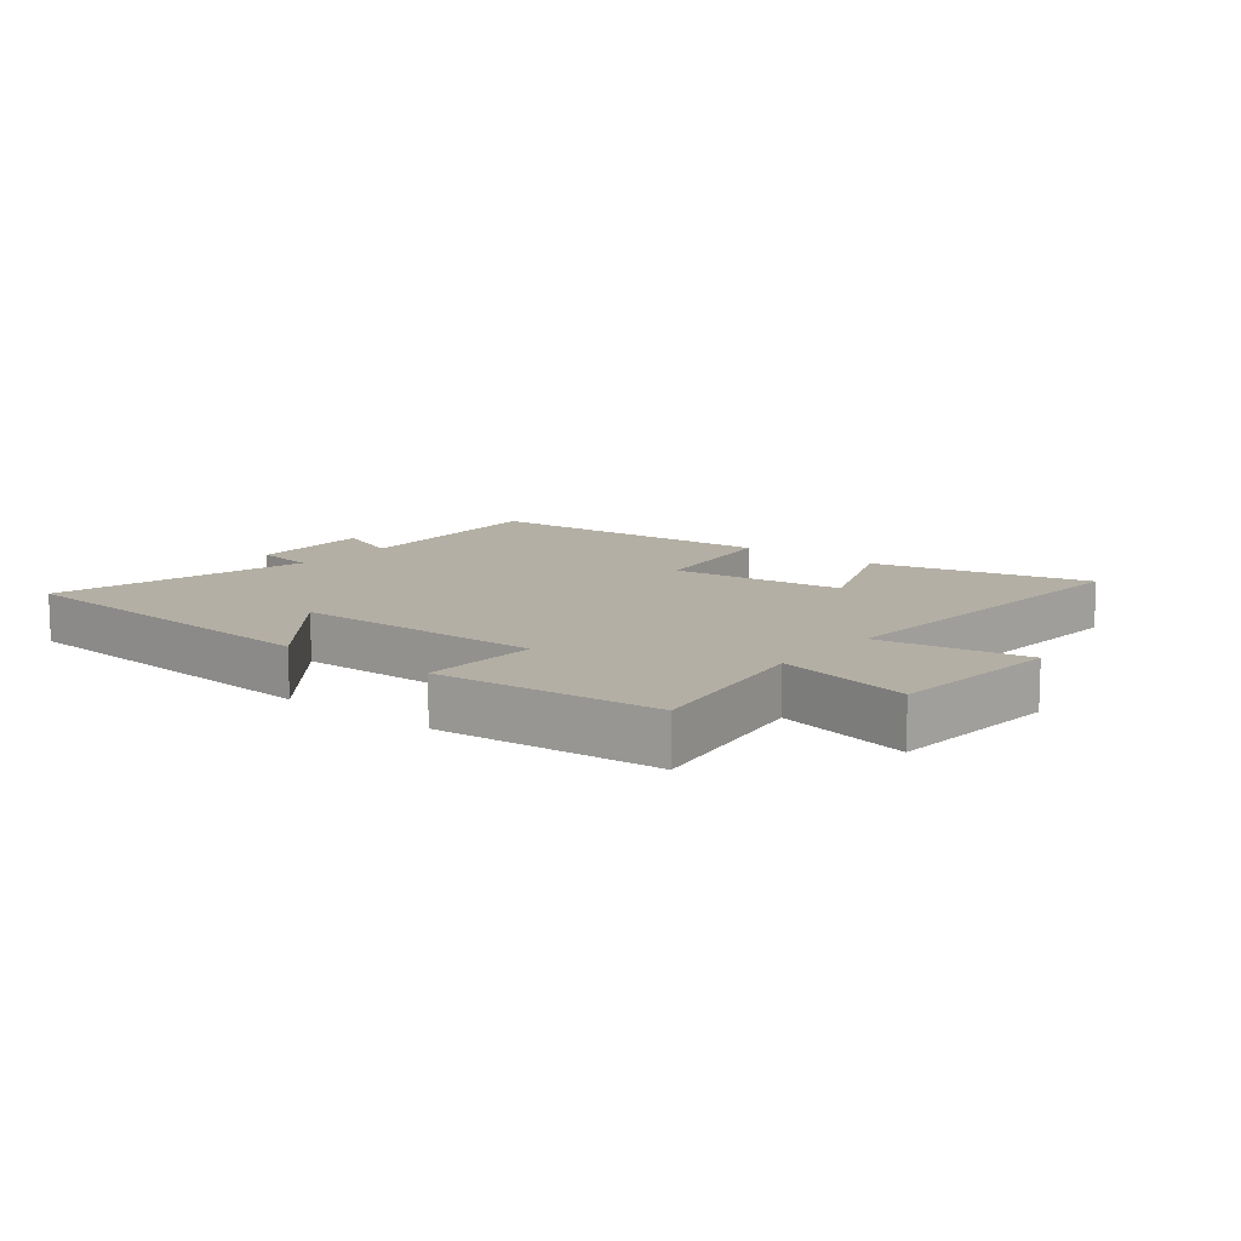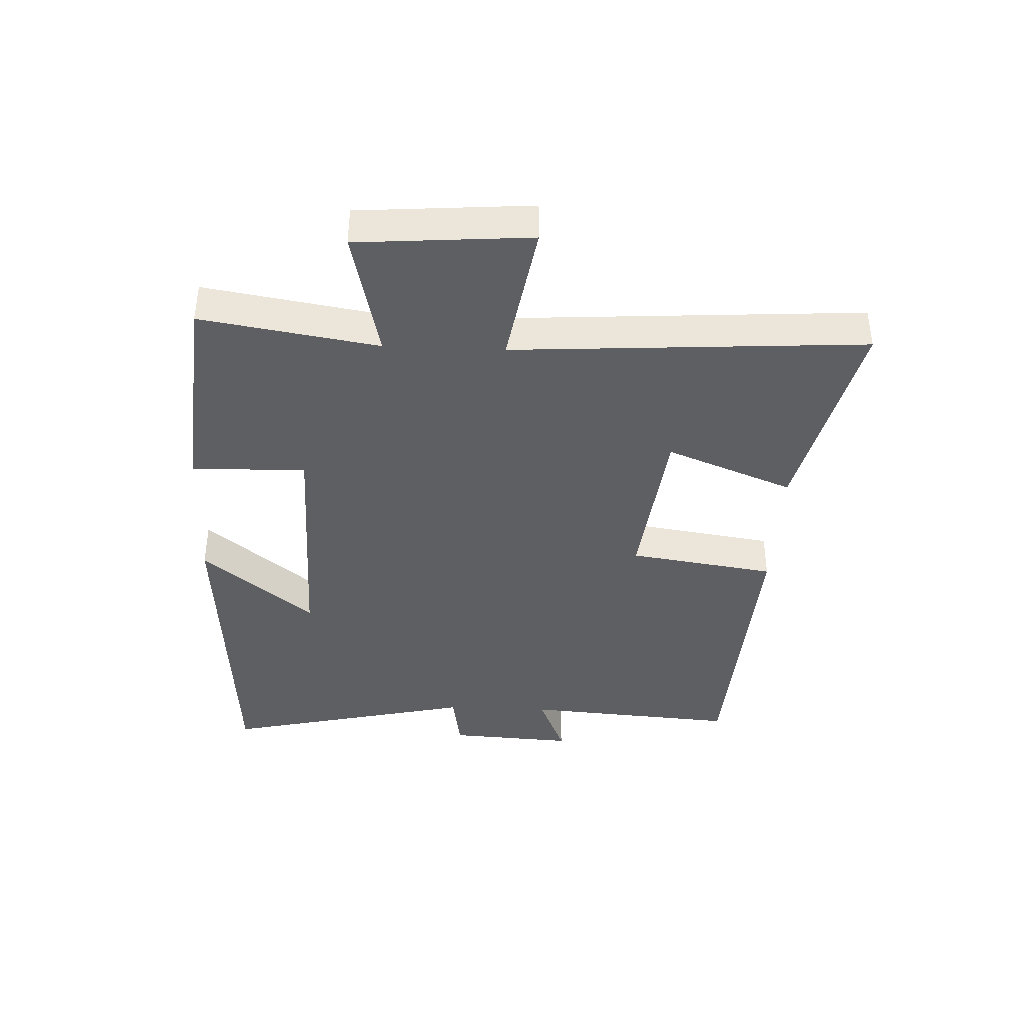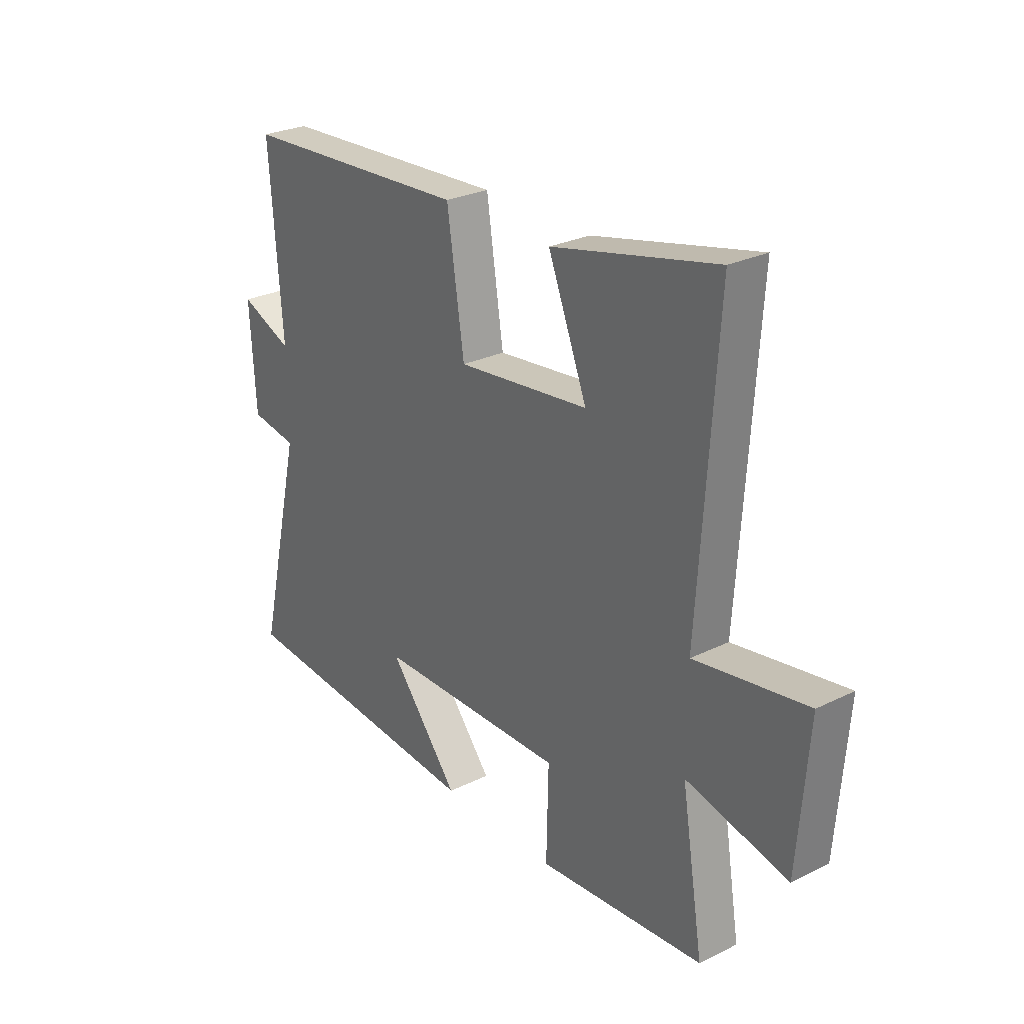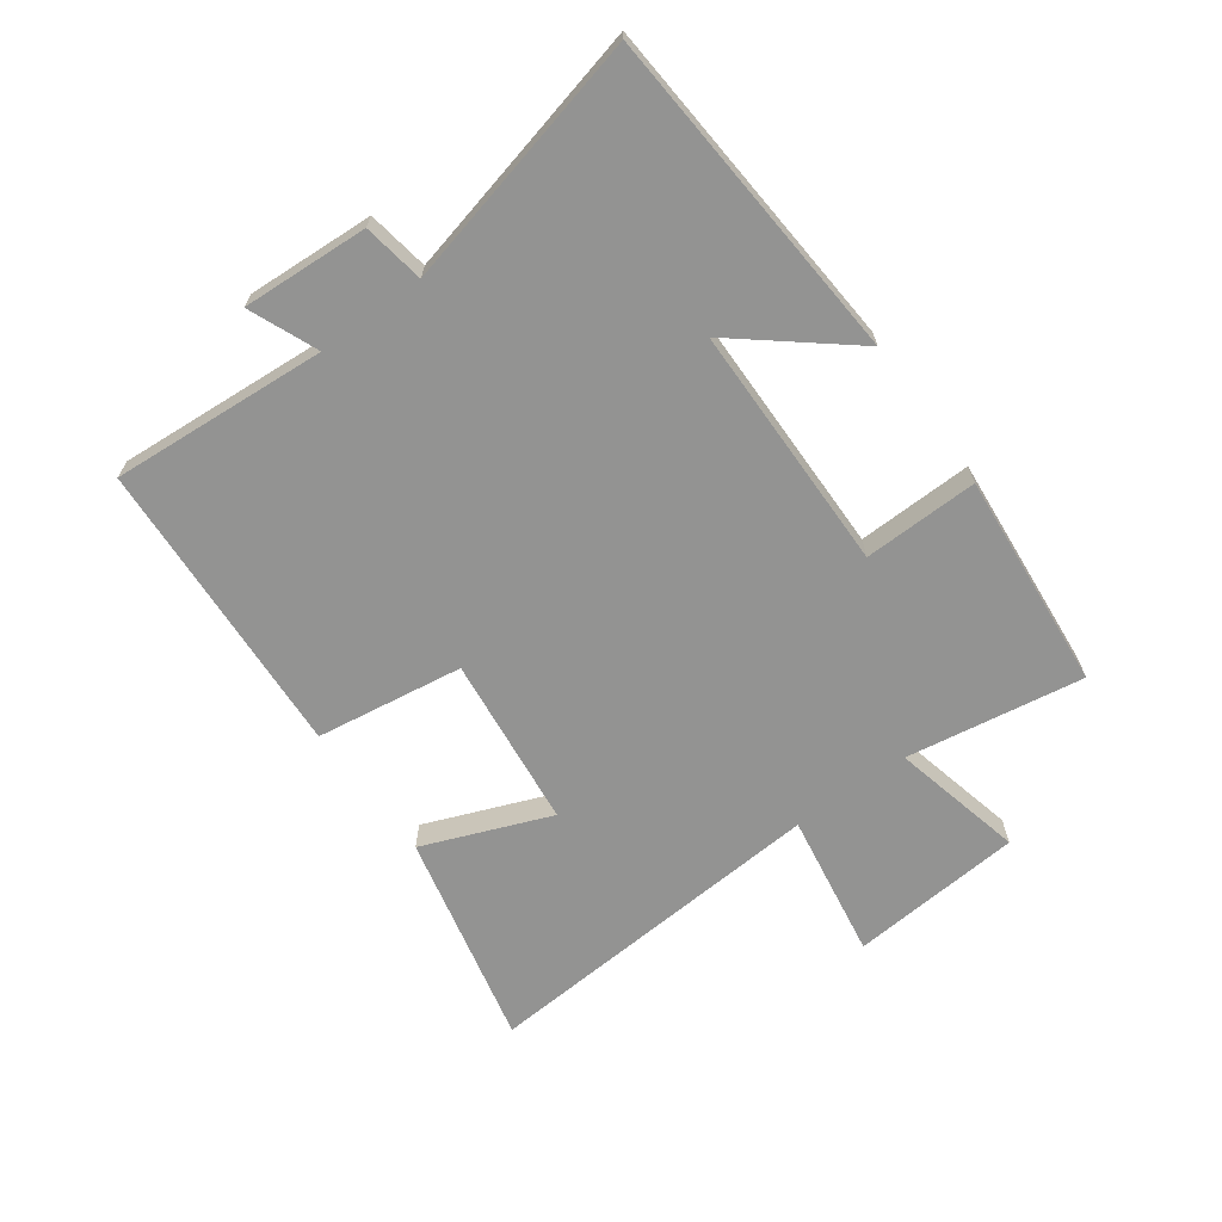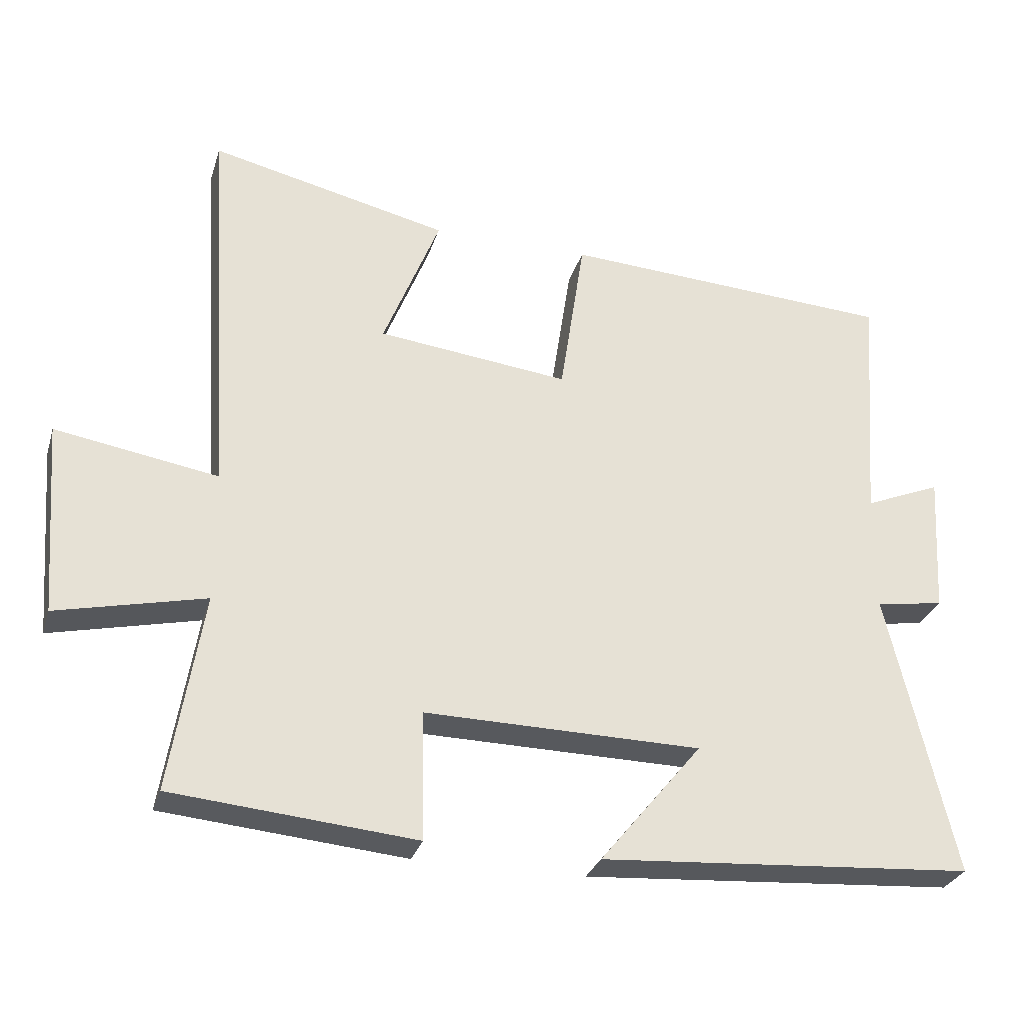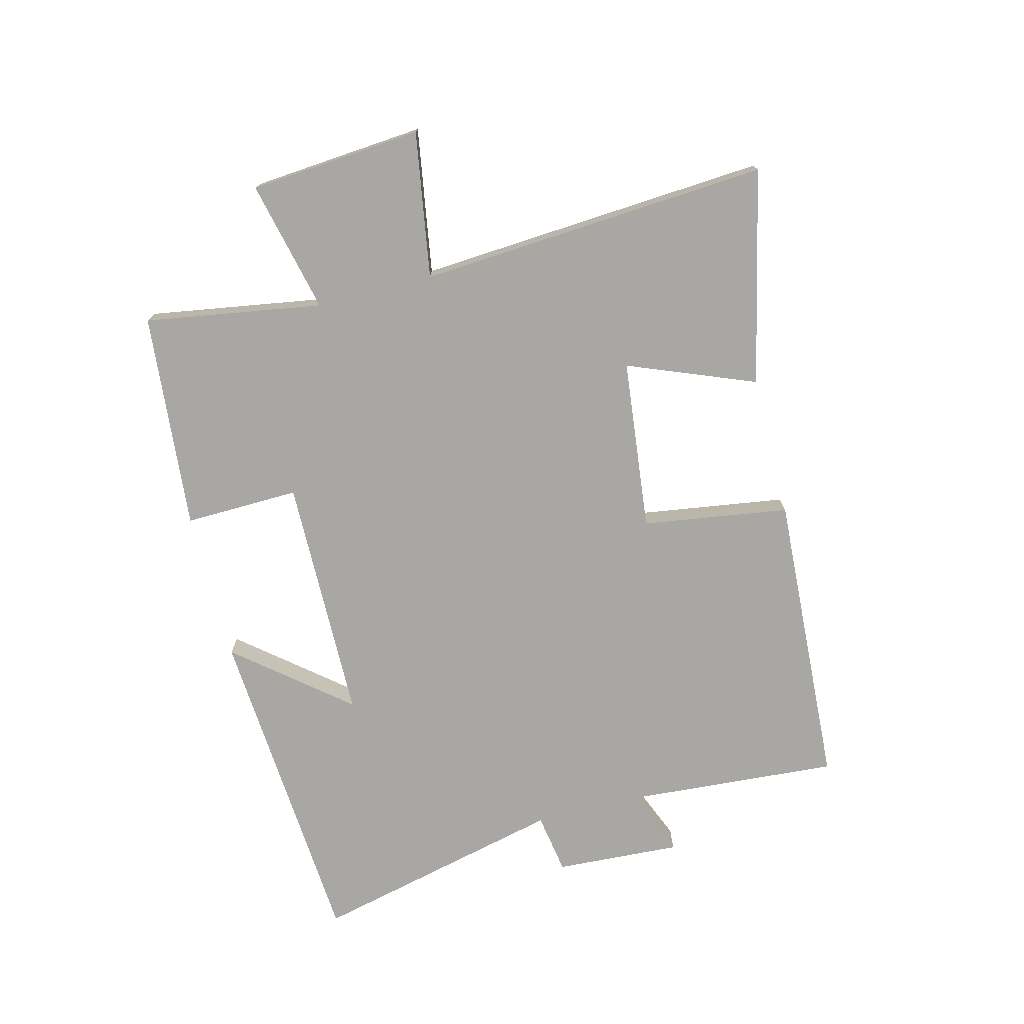
<metadata>
{"format":"obj","ext":"obj","renderer":"f3d","projection":"perspective","resolution":1024,"background":"white","views":[{"elev":11.3,"azim":-141.1,"up":"+Y"},{"elev":-39.6,"azim":-92.5,"up":"+Y"},{"elev":27.2,"azim":-127.2,"up":"+Z"},{"elev":-66.6,"azim":126.2,"up":"+Y"},{"elev":-29.3,"azim":-15.9,"up":"+Z"},{"elev":-74.8,"azim":-75.6,"up":"+Y"}]}
</metadata>
<code>
v 0.596 0.07 -0.462
v 0.053 0.07 -0.5
v 0.201 0.07 -0.32
v -0.199 0.07 -0.314
v -0.195 0.07 -0.5
v -0.547 0.07 -0.468
v -0.5 0.07 -0.181
v -0.714 0.07 -0.23
v -0.736 0.07 0.05
v -0.5 0.07 0.011
v -0.537 0.07 0.58
v -0.19 0.07 0.5
v -0.272 0.07 0.294
v 0.006 0.07 0.262
v 0.042 0.07 0.5
v 0.526 0.07 0.472
v 0.5 0.07 0.123
v 0.611 0.07 0.169
v 0.599 0.07 -0.035
v 0.5 0.07 -0.051
v 0.596 0 -0.462
v 0.053 0 -0.5
v 0.201 0 -0.32
v -0.199 0 -0.314
v -0.195 0 -0.5
v -0.547 0 -0.468
v -0.5 0 -0.181
v -0.714 0 -0.23
v -0.736 0 0.05
v -0.5 0 0.011
v -0.537 0 0.58
v -0.19 0 0.5
v -0.272 0 0.294
v 0.006 0 0.262
v 0.042 0 0.5
v 0.526 0 0.472
v 0.5 0 0.123
v 0.611 0 0.169
v 0.599 0 -0.035
v 0.5 0 -0.051
f 17 18 19 20
f 14 15 16 17
f 13 14 17 20
f 10 11 12 13
f 10 13 20 1
f 7 8 9 10
f 4 5 6 7
f 3 4 7 10
f 1 2 3
f 1 3 10
f 40 39 38 37
f 37 36 35 34
f 40 37 34 33
f 33 32 31 30
f 21 40 33 30
f 30 29 28 27
f 27 26 25 24
f 30 27 24 23
f 23 22 21
f 30 23 21
f 1 21 22 2
f 2 22 23 3
f 3 23 24 4
f 4 24 25 5
f 5 25 26 6
f 6 26 27 7
f 7 27 28 8
f 8 28 29 9
f 9 29 30 10
f 10 30 31 11
f 11 31 32 12
f 12 32 33 13
f 13 33 34 14
f 14 34 35 15
f 15 35 36 16
f 16 36 37 17
f 17 37 38 18
f 18 38 39 19
f 19 39 40 20
f 20 40 21 1

</code>
